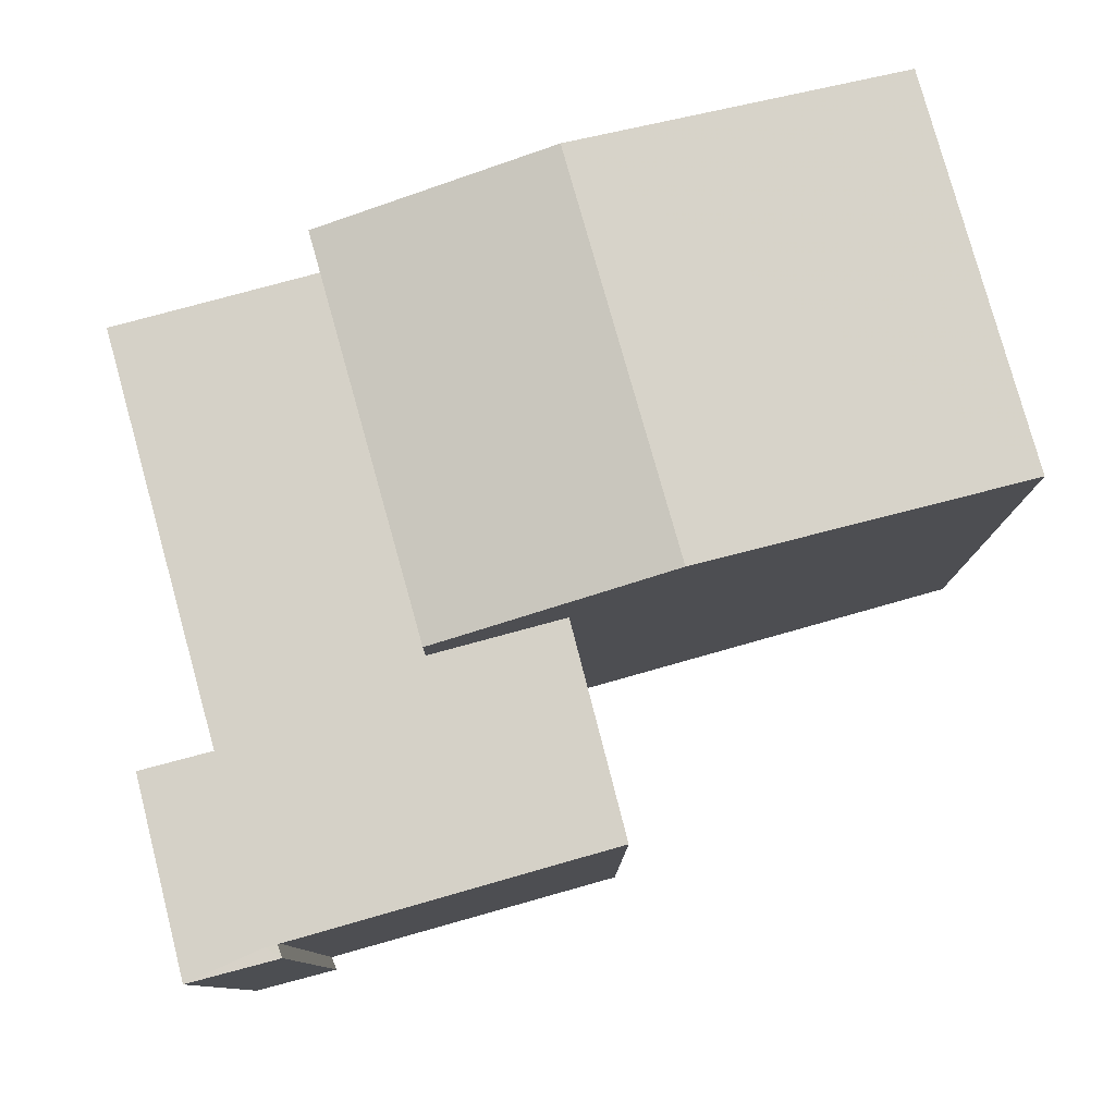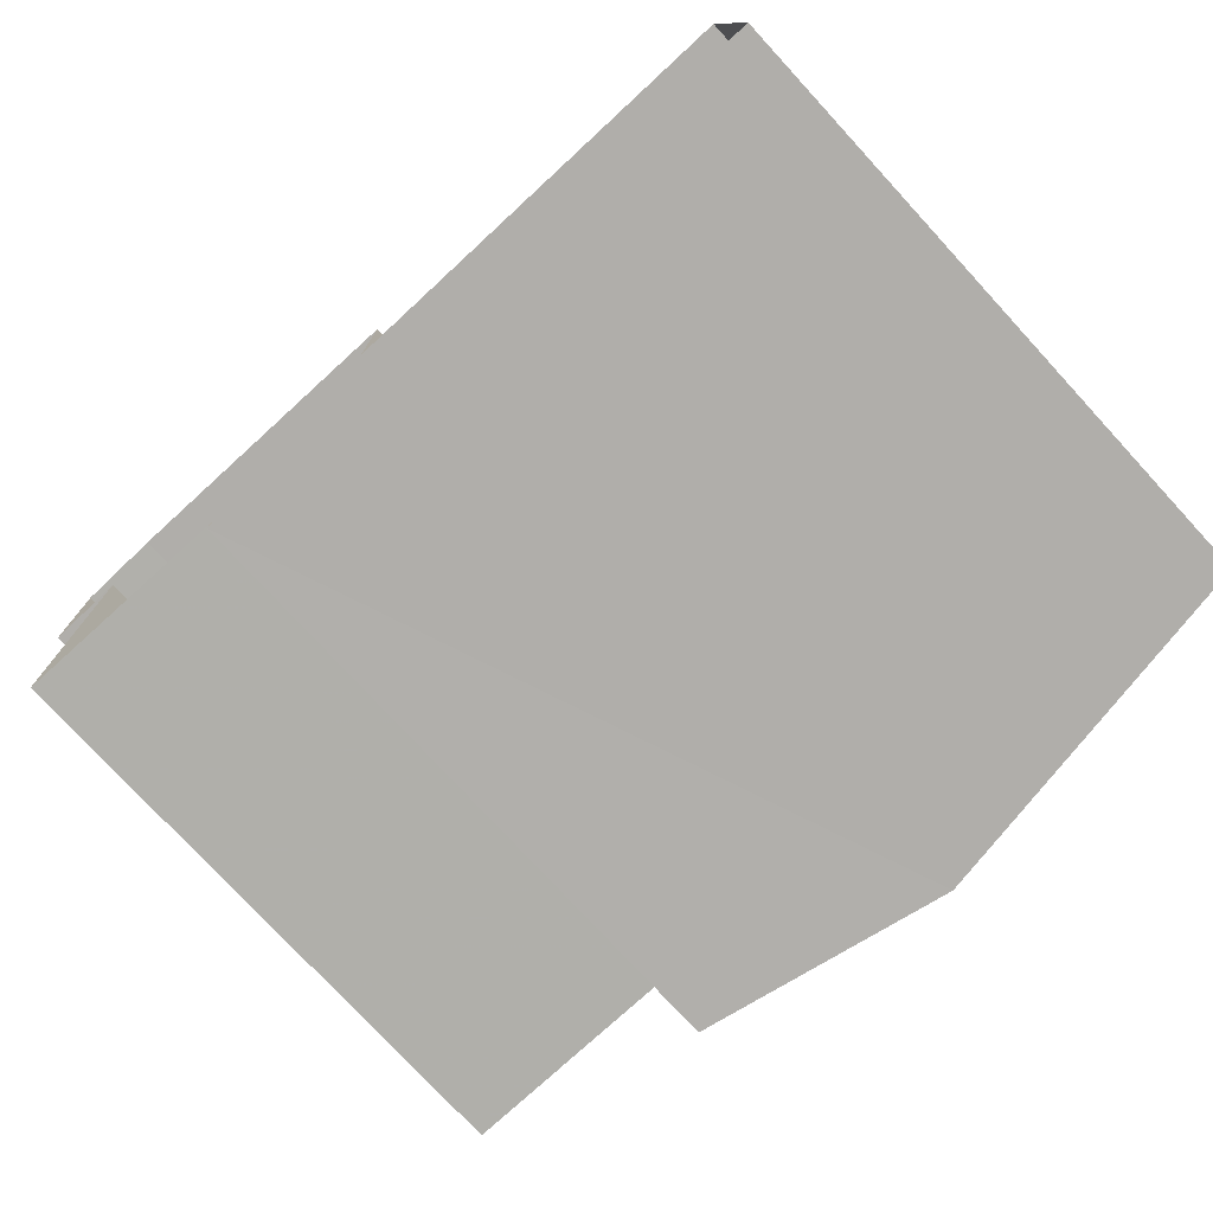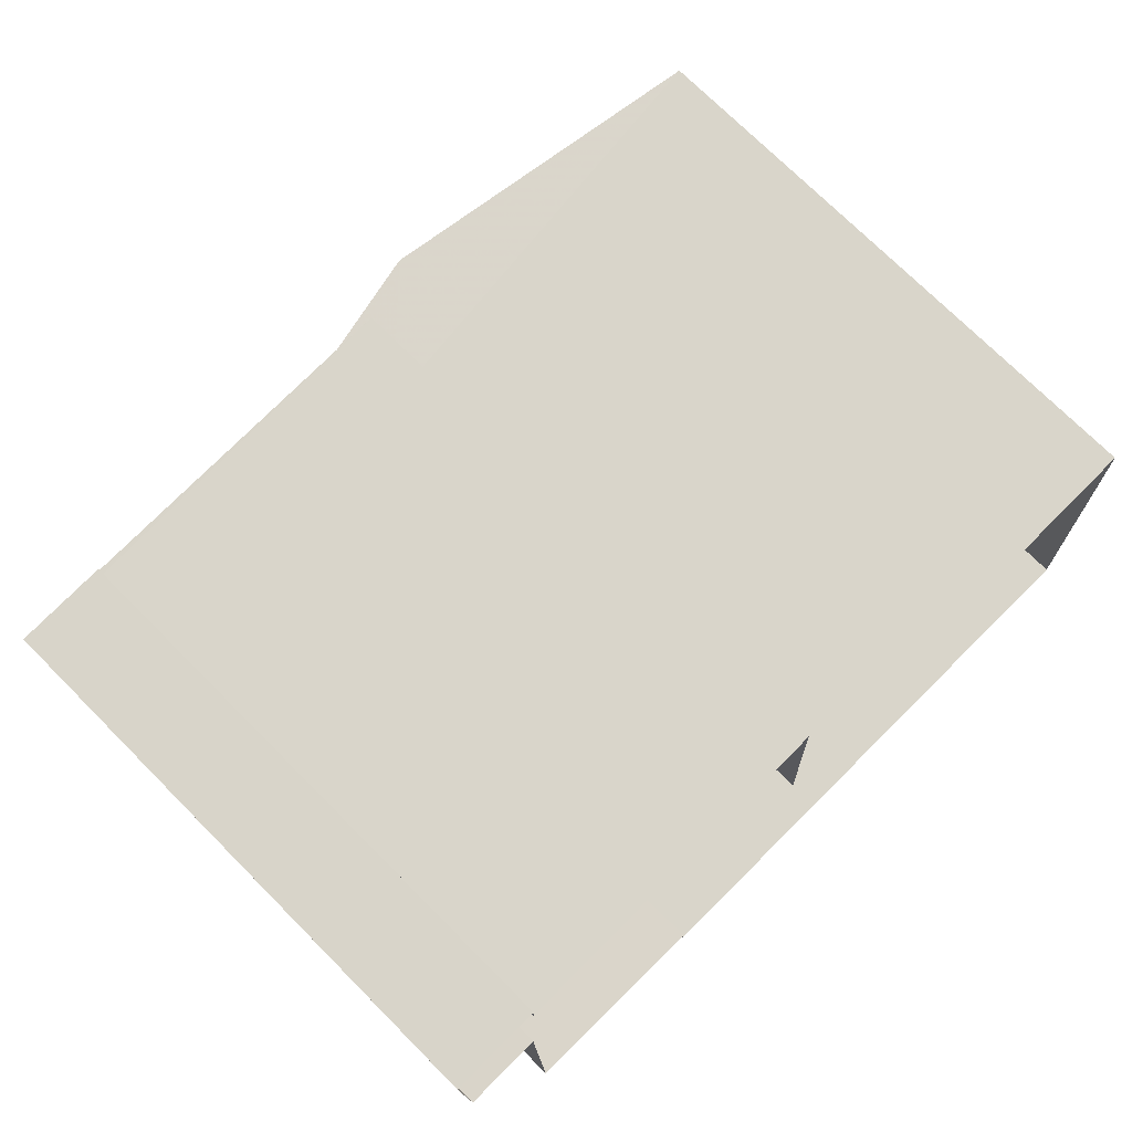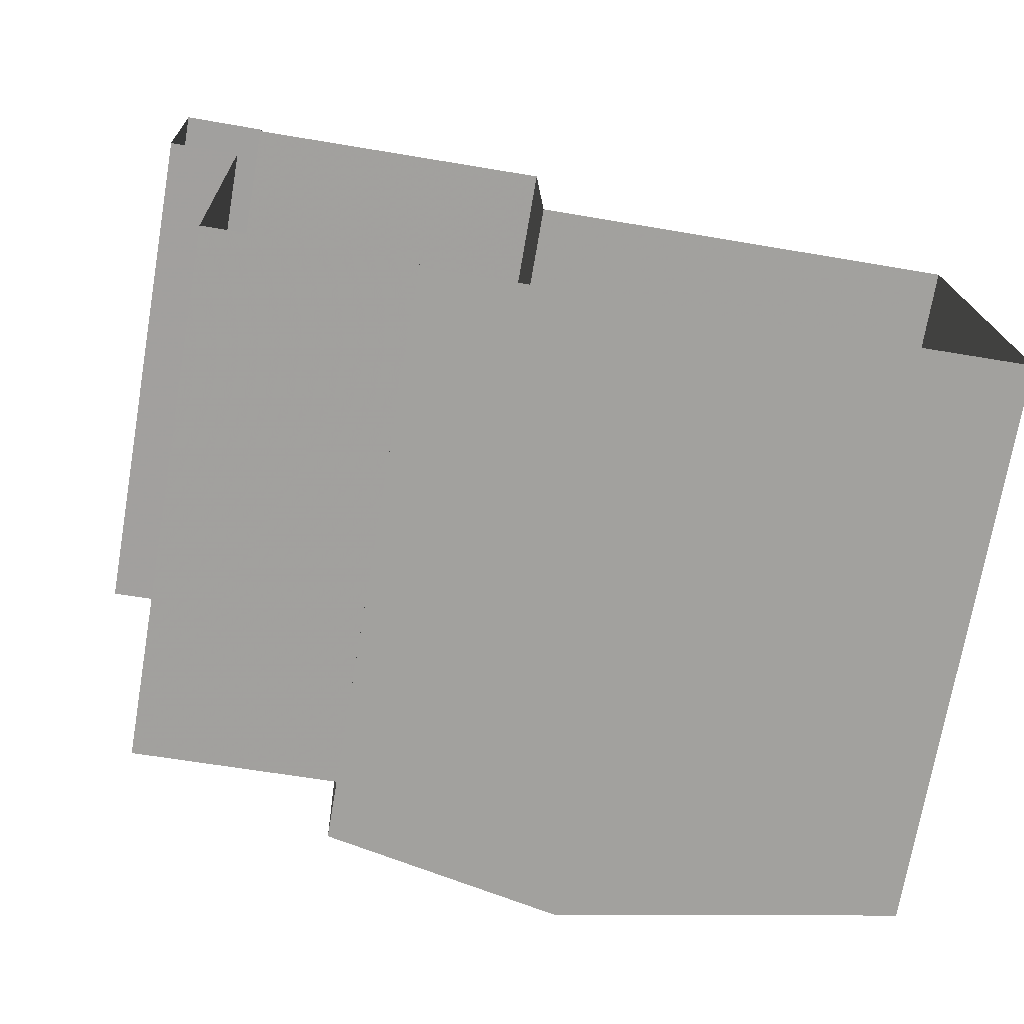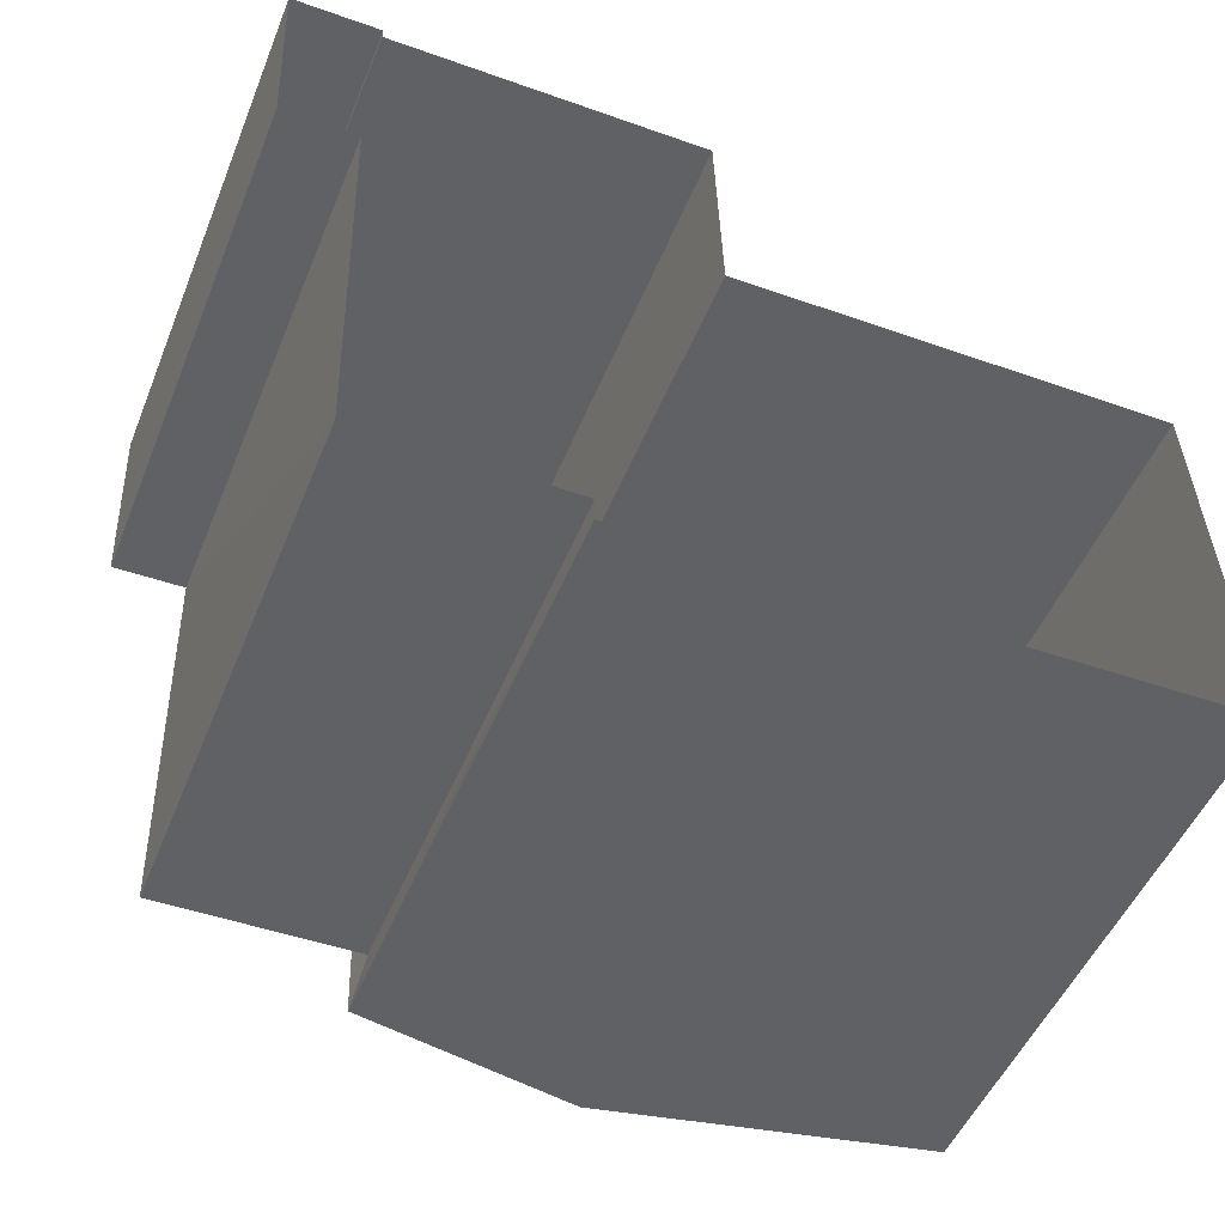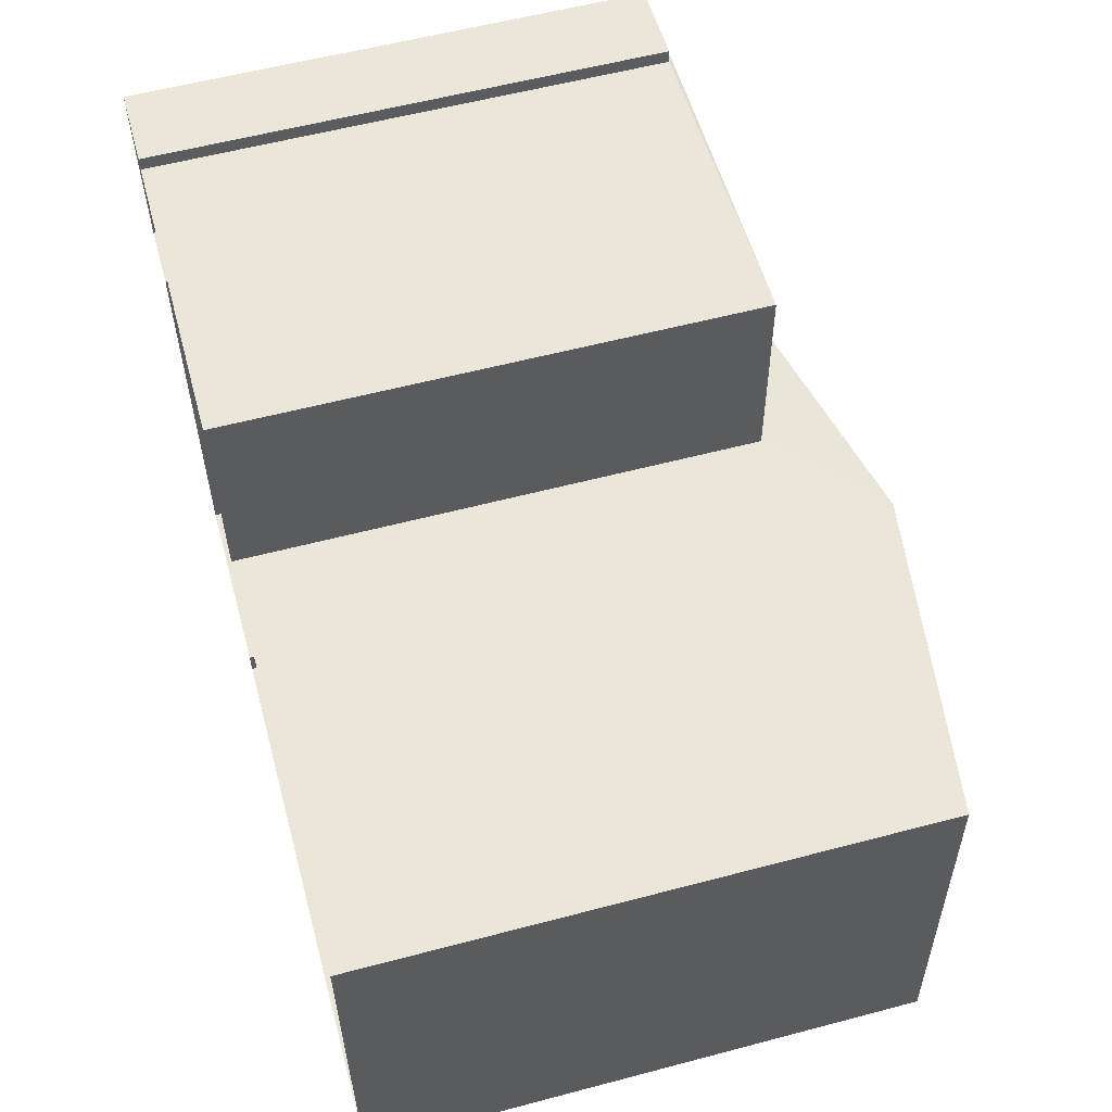
<metadata>
{"format":"obj","ext":"obj","renderer":"f3d","projection":"perspective","resolution":1024,"background":"white","views":[{"elev":79.3,"azim":162.7,"up":"+Z"},{"elev":-76.5,"azim":-137.5,"up":"+Y"},{"elev":73.1,"azim":135.2,"up":"+Y"},{"elev":-72.0,"azim":170.3,"up":"+Y"},{"elev":-50.4,"azim":158.1,"up":"+Y"},{"elev":57.3,"azim":-105.3,"up":"+Y"}]}
</metadata>
<code>
v -3.73e+05 -1.044e+05 26.69
v -3.73e+05 -1.044e+05 26.69
v -3.73e+05 -1.044e+05 26.69
v -3.73e+05 -1.044e+05 26.69
v -3.73e+05 -1.044e+05 26.69
v -3.73e+05 -1.044e+05 26.69
v -3.73e+05 -1.044e+05 26.69
v -3.73e+05 -1.044e+05 26.69
v -3.73e+05 -1.044e+05 26.69
v -3.73e+05 -1.044e+05 26.69
v -3.73e+05 -1.044e+05 26.69
v -3.73e+05 -1.044e+05 26.69
v -3.73e+05 -1.044e+05 32.49
v -3.73e+05 -1.044e+05 32.49
v -3.73e+05 -1.044e+05 32.49
v -3.73e+05 -1.044e+05 32.49
v -3.73e+05 -1.044e+05 32.49
v -3.73e+05 -1.044e+05 32.49
v -3.73e+05 -1.044e+05 33.07
v -3.73e+05 -1.044e+05 33.07
v -3.73e+05 -1.044e+05 33.64
v -3.73e+05 -1.044e+05 33.64
v -3.73e+05 -1.044e+05 33.07
v -3.73e+05 -1.044e+05 33.07
v -3.73e+05 -1.044e+05 32.54
v -3.73e+05 -1.044e+05 32.54
v -3.73e+05 -1.044e+05 32.54
v -3.73e+05 -1.044e+05 32.54
v -3.73e+05 -1.044e+05 32.54
v -3.73e+05 -1.044e+05 32.54
f 1 2 3
f 4 3 5
f 6 7 8
f 2 1 8
f 9 10 5
f 7 11 8
f 2 12 9
f 8 11 2
f 2 9 3
f 9 5 3
f 13 14 15
f 14 16 15
f 15 17 18
f 15 16 17
f 19 20 21
f 22 19 21
f 23 24 22
f 21 23 22
f 25 26 27
f 27 26 28
f 25 29 26
f 28 26 30
f 12 13 28
f 28 13 27
f 12 2 13
f 27 13 15
f 19 4 5
f 20 19 5
f 10 30 23
f 23 30 24
f 10 9 30
f 24 30 26
f 2 11 14
f 13 2 14
f 8 17 6
f 8 18 17
f 16 11 7
f 16 14 11
f 3 4 29
f 24 26 29
f 24 29 22
f 29 4 19
f 29 19 22
f 3 25 1
f 3 29 25
f 9 12 28
f 30 9 28
f 16 7 6
f 17 16 6
f 20 5 21
f 5 10 21
f 10 23 21
f 8 1 18
f 1 25 18
f 18 27 15
f 18 25 27

</code>
